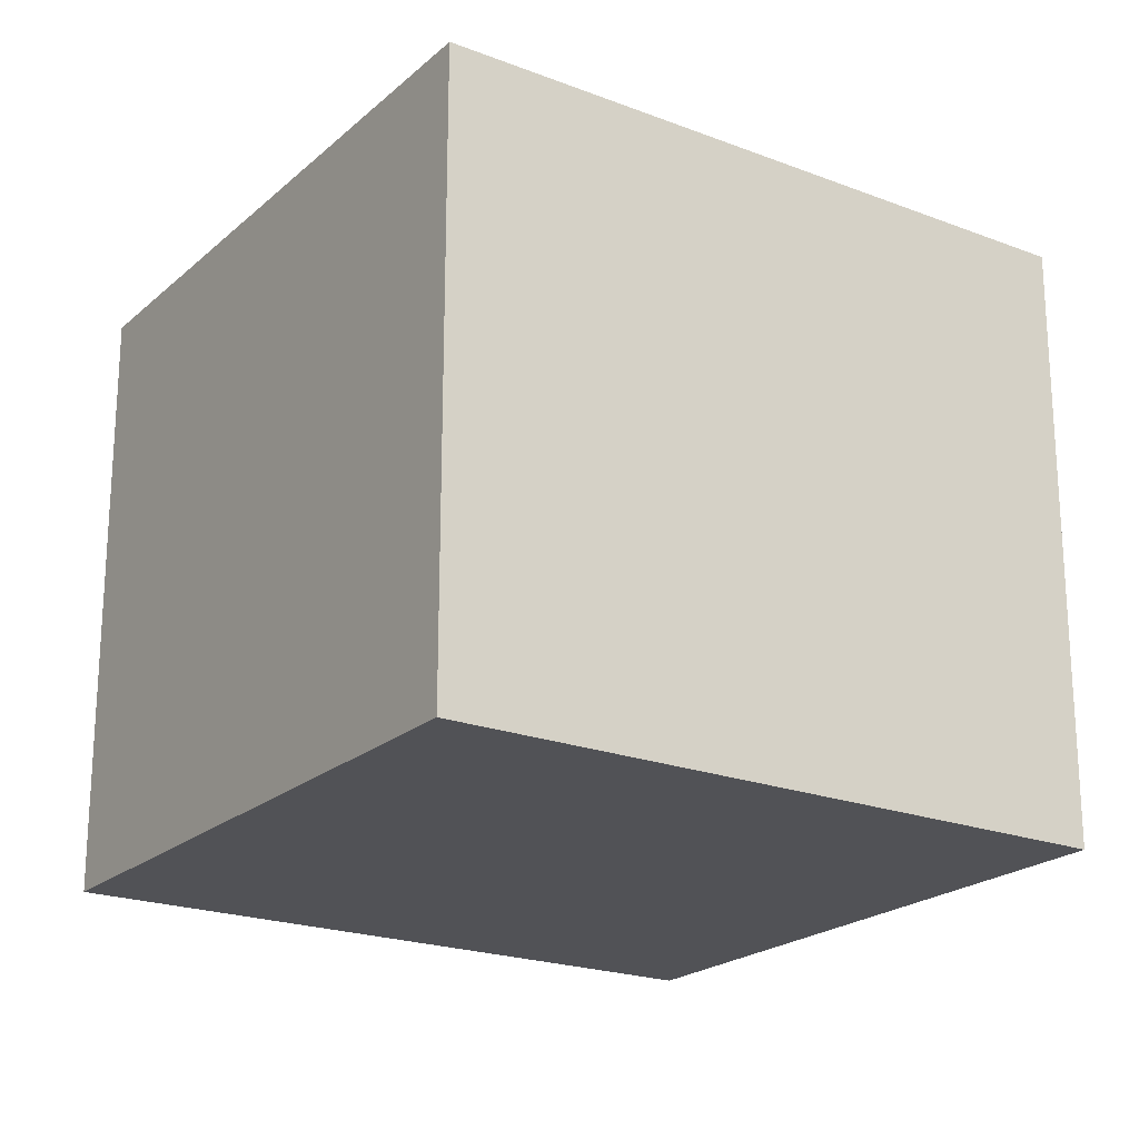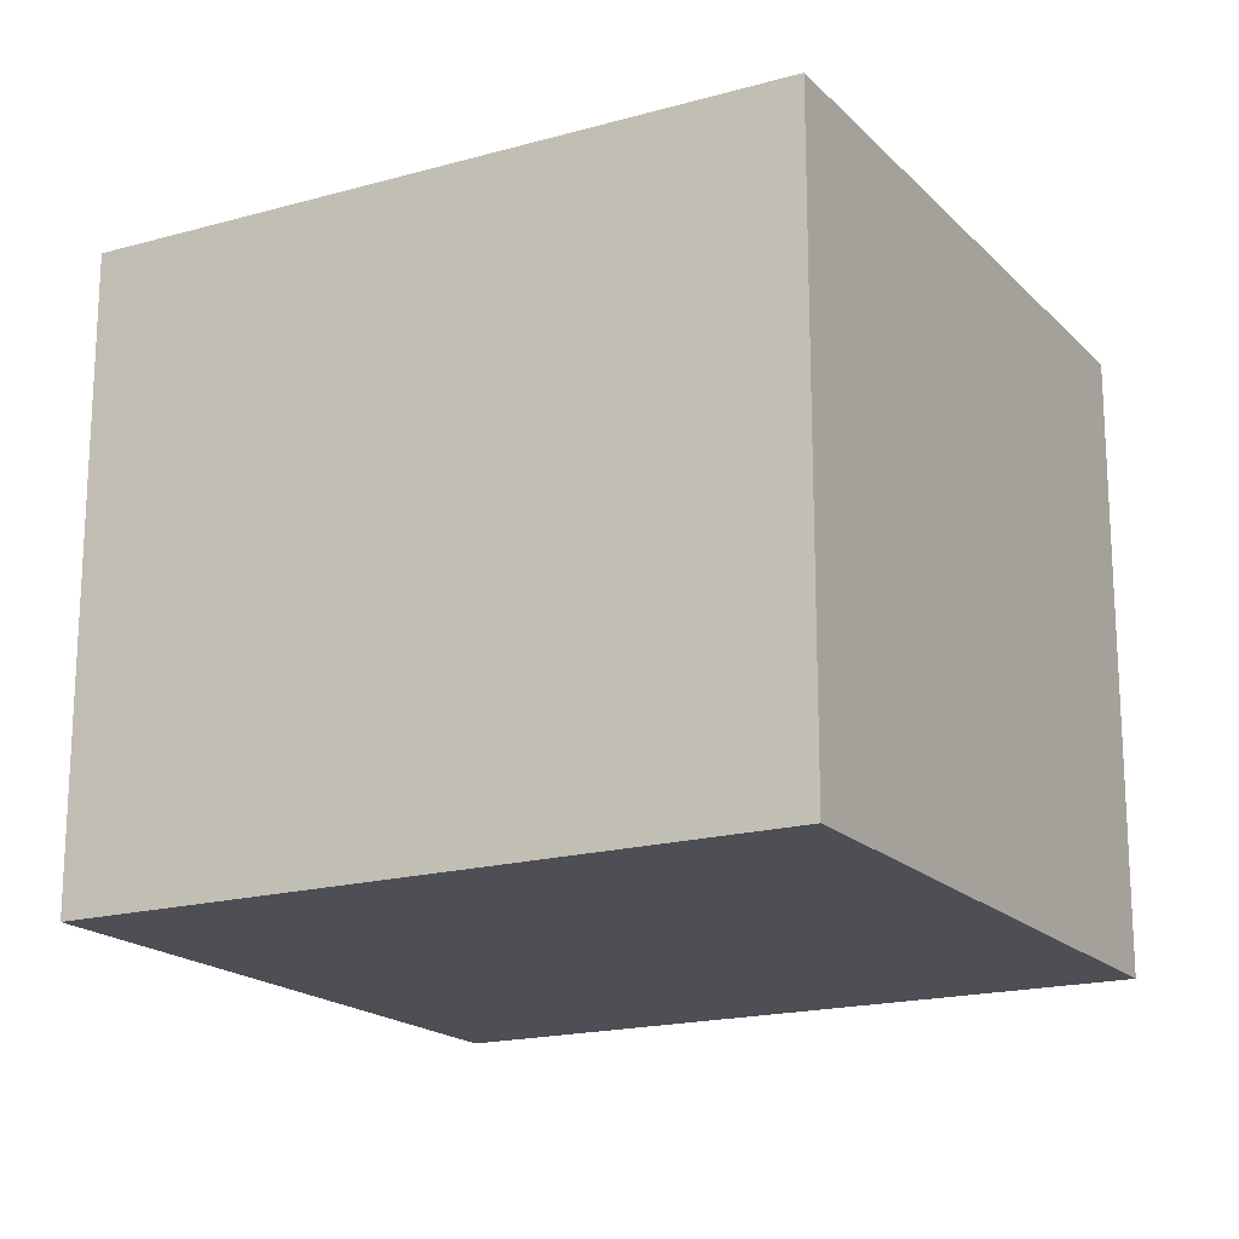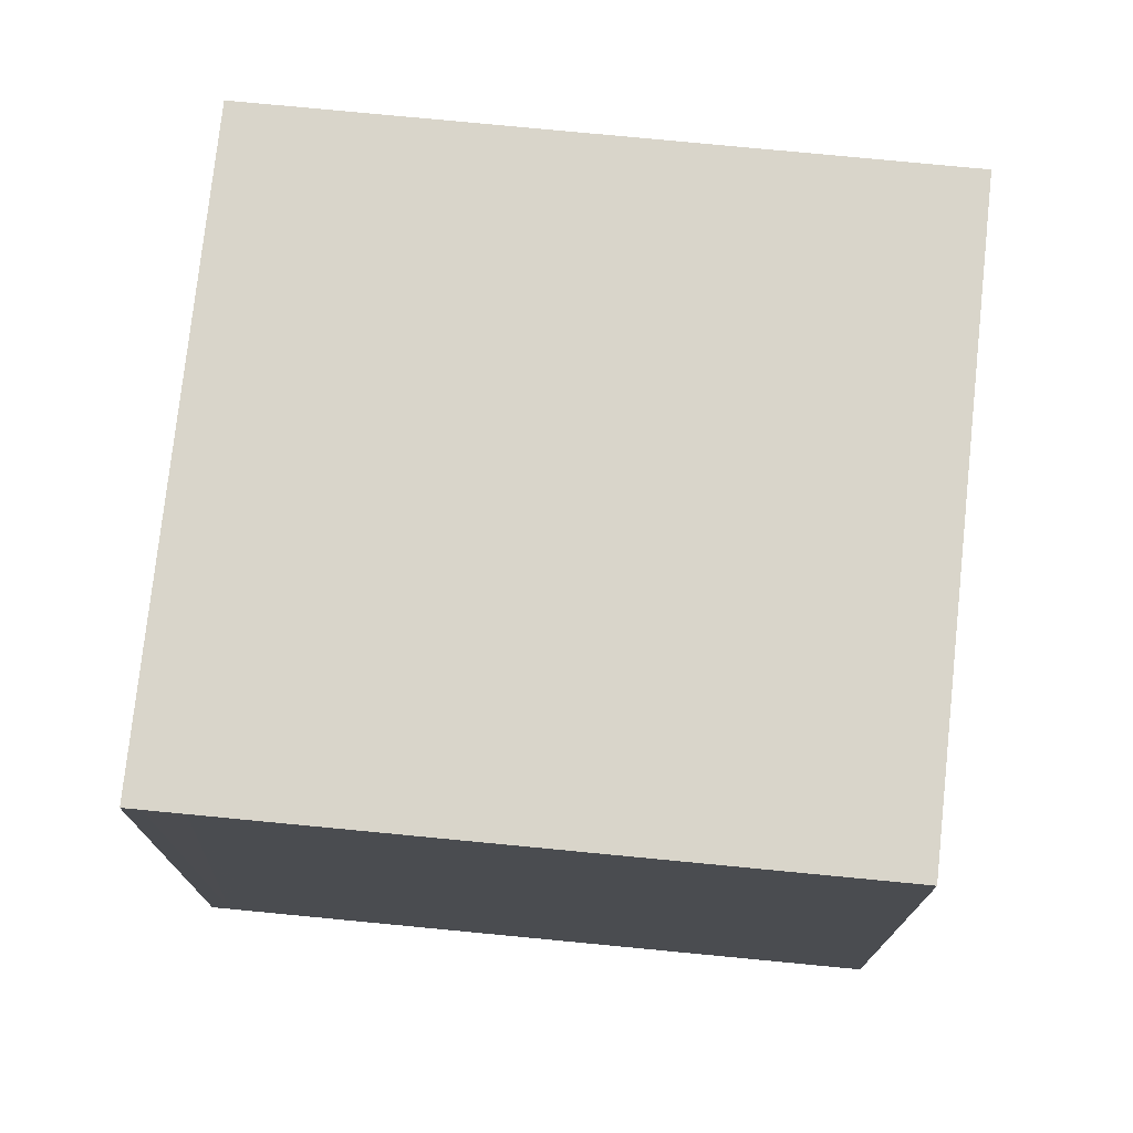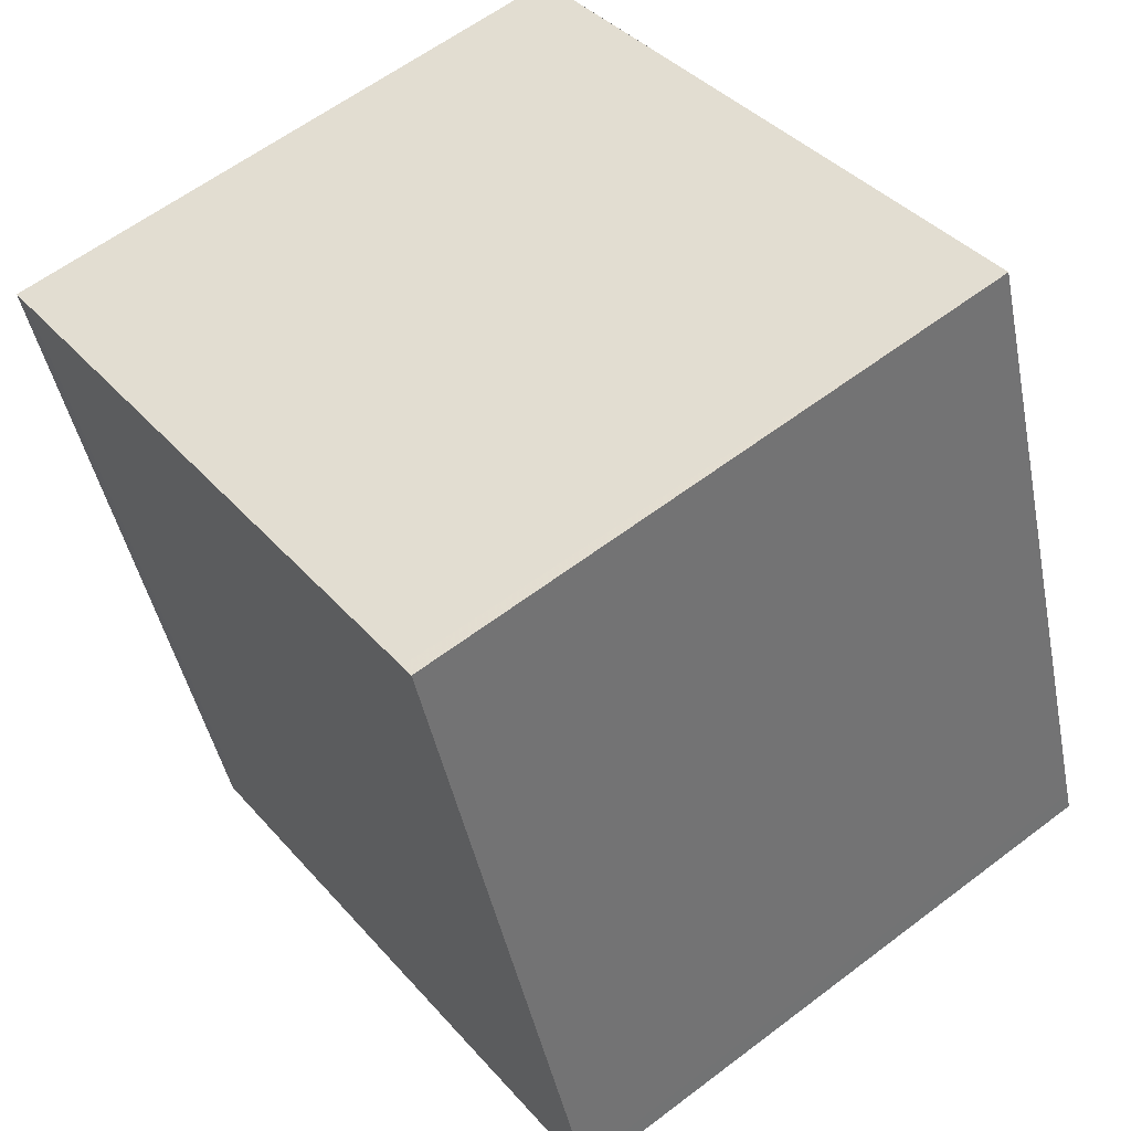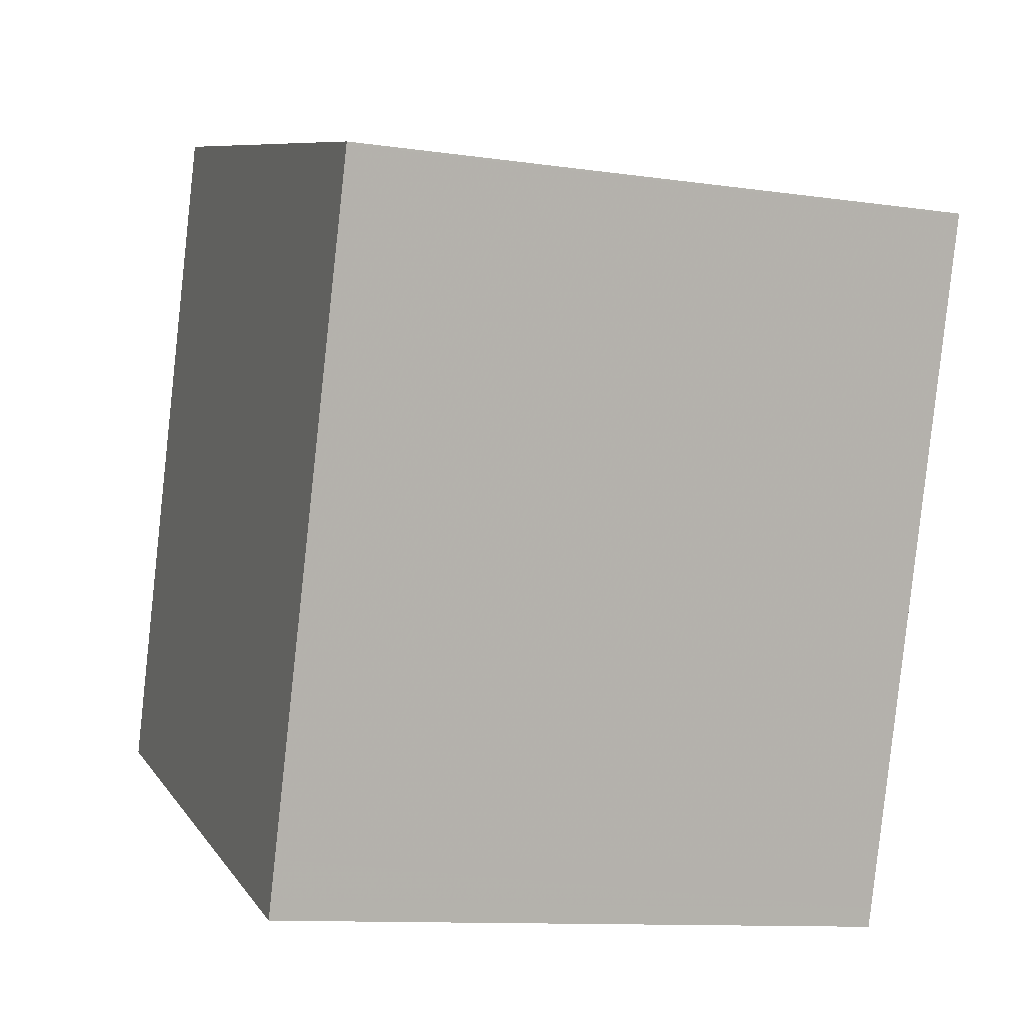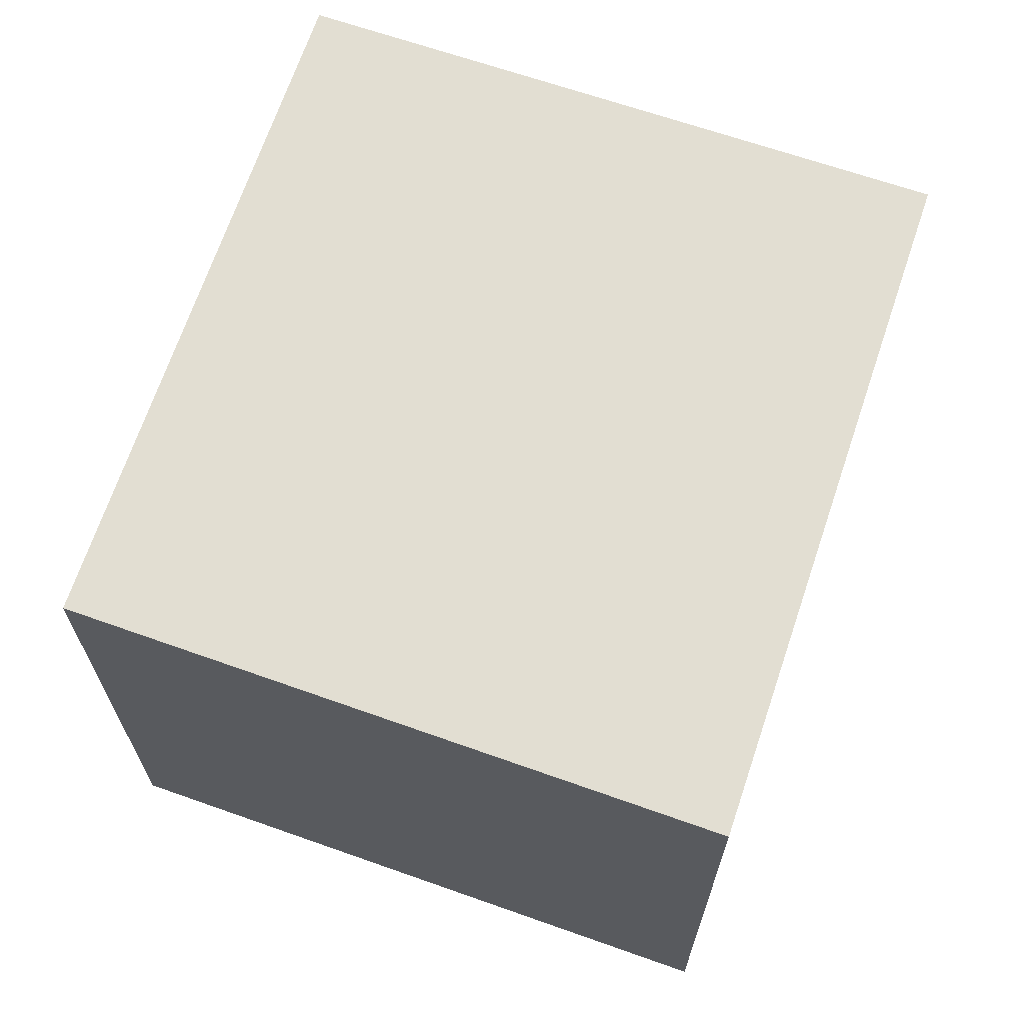
<metadata>
{"format":"obj","ext":"obj","renderer":"f3d","projection":"perspective","resolution":1024,"background":"white","views":[{"elev":-21.2,"azim":74.6,"up":"+Z"},{"elev":-18.3,"azim":137.4,"up":"+Z"},{"elev":74.8,"azim":114.3,"up":"+Z"},{"elev":60.1,"azim":52.1,"up":"+Y"},{"elev":-11.0,"azim":-109.7,"up":"+Y"},{"elev":67.7,"azim":-142.6,"up":"+Z"}]}
</metadata>
<code>
v -2225 -1955 2.547
v -2224 -1958 2.554
v -2227 -1959 2.541
v -2228 -1956 2.534
v -2225 -1955 2.547
v -2225 -1958 2.554
v -2227 -1956 2.538
v -2228 -1956 2.534
v -2228 -1956 2.534
v -2227 -1959 2.541
v -2228 -1956 2.534
v -2225 -1958 2.553
v -2227 -1958 2.541
v -2227 -1959 2.54
v -2226 -1958 2.548
v -2226 -1958 2.547
v -2227 -1956 2.541
v -2226 -1958 2.548
v -2227 -1959 2.541
v -2225 -1958 2.554
v -2225 -1958 2.553
v -2227 -1959 2.541
v -2225 -1958 2.554
v -2225 -1958 2.553
v -2225 -1955 2.547
v -2225 -1955 0
v -2225 -1958 -4.441e-16
v -2225 -1958 2.554
v -2224 -1958 2.554
v -2224 -1958 0
v -2225 -1958 0
v -2227 -1959 2.541
v -2227 -1959 2.541
v -2227 -1959 0
v -2227 -1959 0
v -2228 -1956 2.534
v -2228 -1956 2.534
v -2228 -1956 0
v -2228 -1956 0
v -2225 -1955 2.547
v -2225 -1955 2.547
v -2225 -1955 0
v -2225 -1955 0
v -2226 -1958 2.548
v -2225 -1958 2.554
v -2225 -1958 0
v -2226 -1958 0
v -2227 -1956 2.541
v -2227 -1956 2.538
v -2227 -1956 4.441e-16
v -2227 -1956 0
v -2228 -1956 2.534
v -2228 -1956 2.534
v -2228 -1956 0
v -2228 -1956 0
v -2227 -1959 2.541
v -2227 -1959 2.541
v -2227 -1959 0
v -2227 -1959 0
v -2227 -1956 2.538
v -2228 -1956 2.534
v -2228 -1956 0
v -2227 -1956 4.441e-16
v -2228 -1956 2.534
v -2227 -1959 2.54
v -2227 -1959 0
v -2228 -1956 0
v -2227 -1959 2.541
v -2226 -1958 2.548
v -2226 -1958 0
v -2227 -1959 0
v -2225 -1955 2.547
v -2227 -1956 2.541
v -2227 -1956 0
v -2225 -1955 0
v -2225 -1958 2.554
v -2225 -1958 2.553
v -2225 -1958 -4.441e-16
v -2225 -1958 0
v -2227 -1959 2.54
v -2227 -1959 2.541
v -2227 -1959 0
v -2227 -1959 0
v -2224 -1958 2.554
v -2225 -1958 2.554
v -2225 -1958 0
v -2224 -1958 0
v -2225 -1955 0
v -2224 -1958 0
v -2227 -1959 0
v -2228 -1956 0
f 9 8 4 11
f 12 5 1 21
f 14 8 9 13
f 17 5 12 16
f 11 7 9
f 18 16 12 20
f 22 14 13 19
f 19 13 16 18
f 16 13 9 7 17
f 18 15 10 19
f 20 6 15 18
f 20 12 21 23
f 19 10 3 22
f 23 2 6 20
f 25 26 27 24
f 29 30 31 28
f 33 34 35 32
f 37 38 39 36
f 41 42 43 40
f 45 46 47 44
f 49 50 51 48
f 53 54 55 52
f 57 58 59 56
f 61 62 63 60
f 65 66 67 64
f 69 70 71 68
f 73 74 75 72
f 77 78 79 76
f 81 82 83 80
f 85 86 87 84
f 89 90 91 88

</code>
